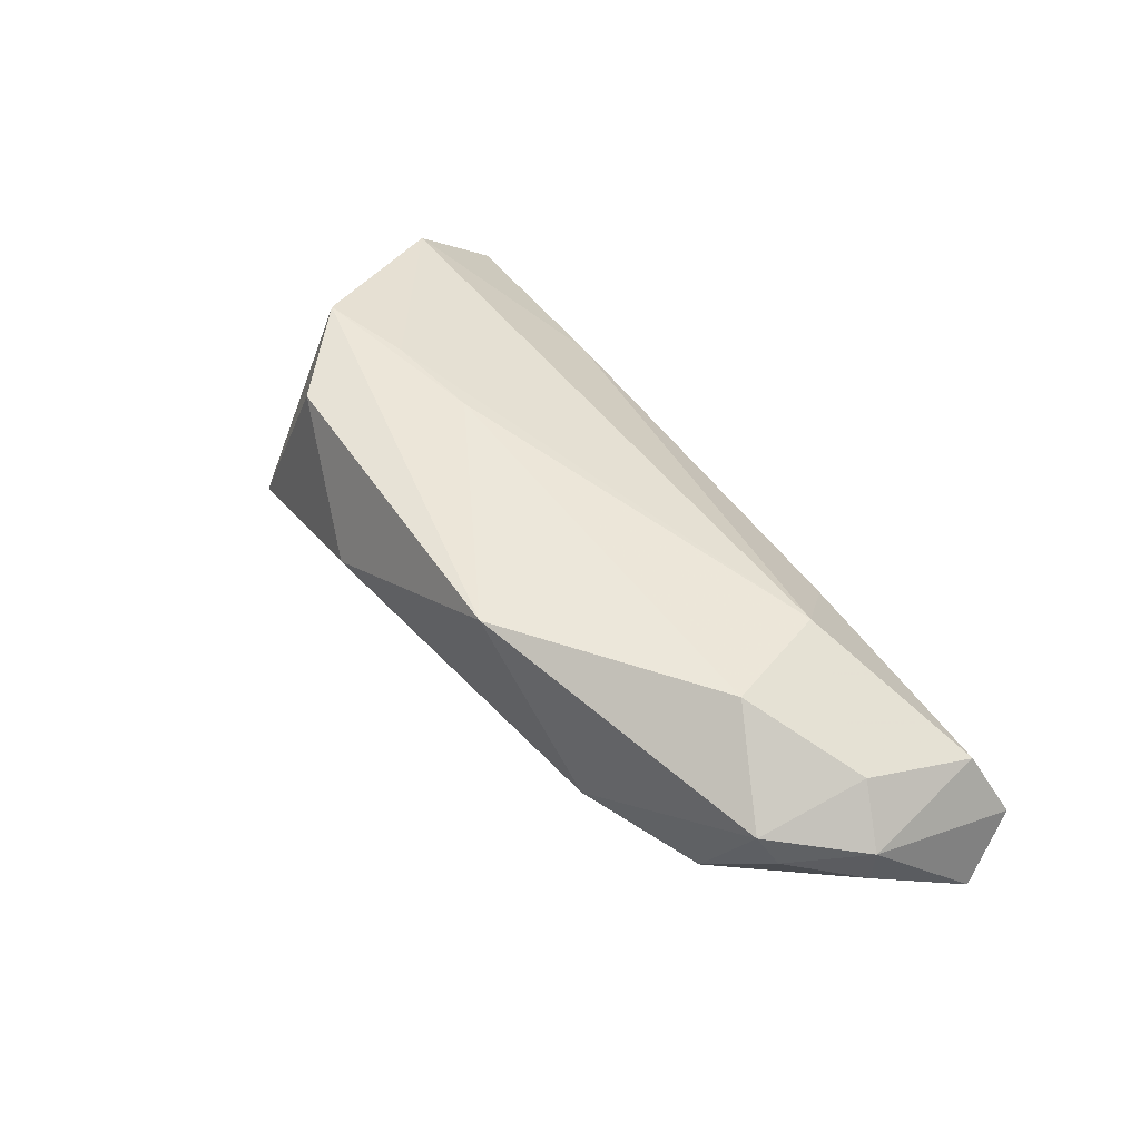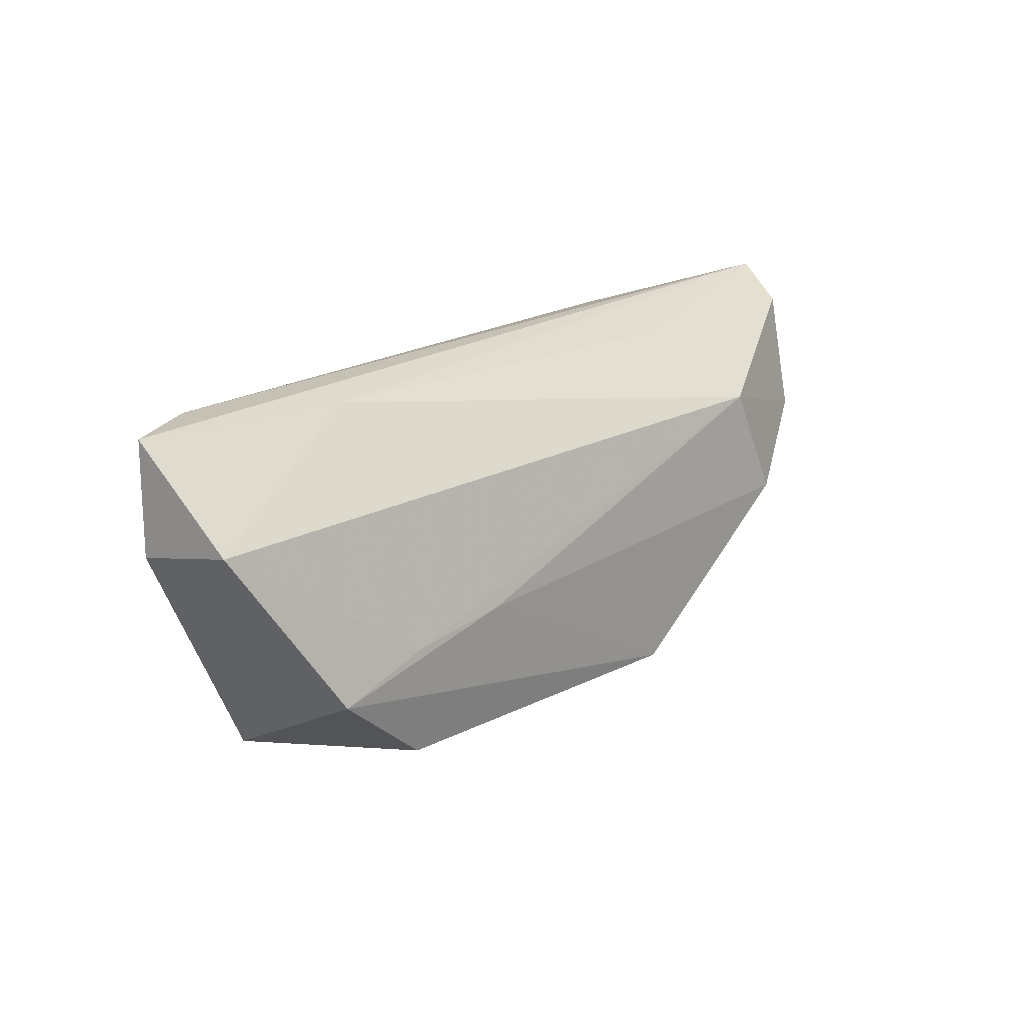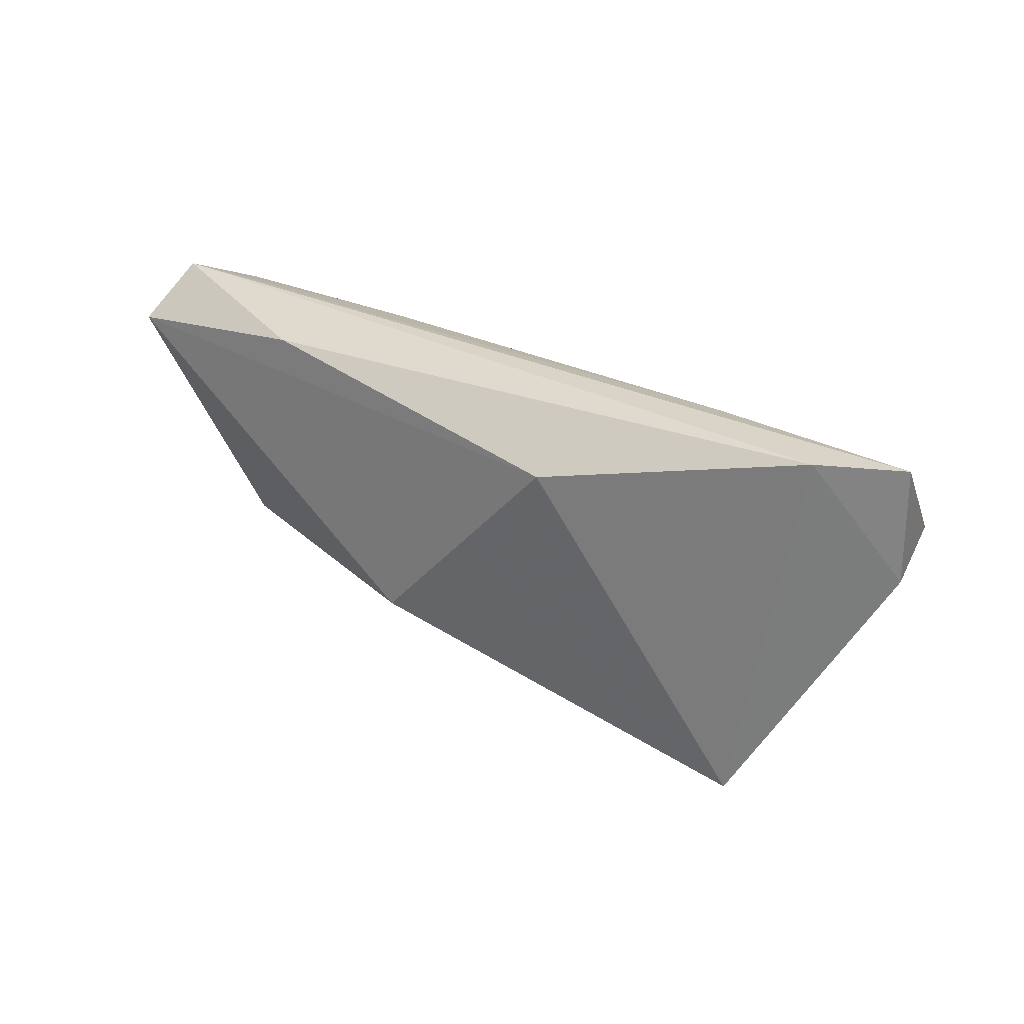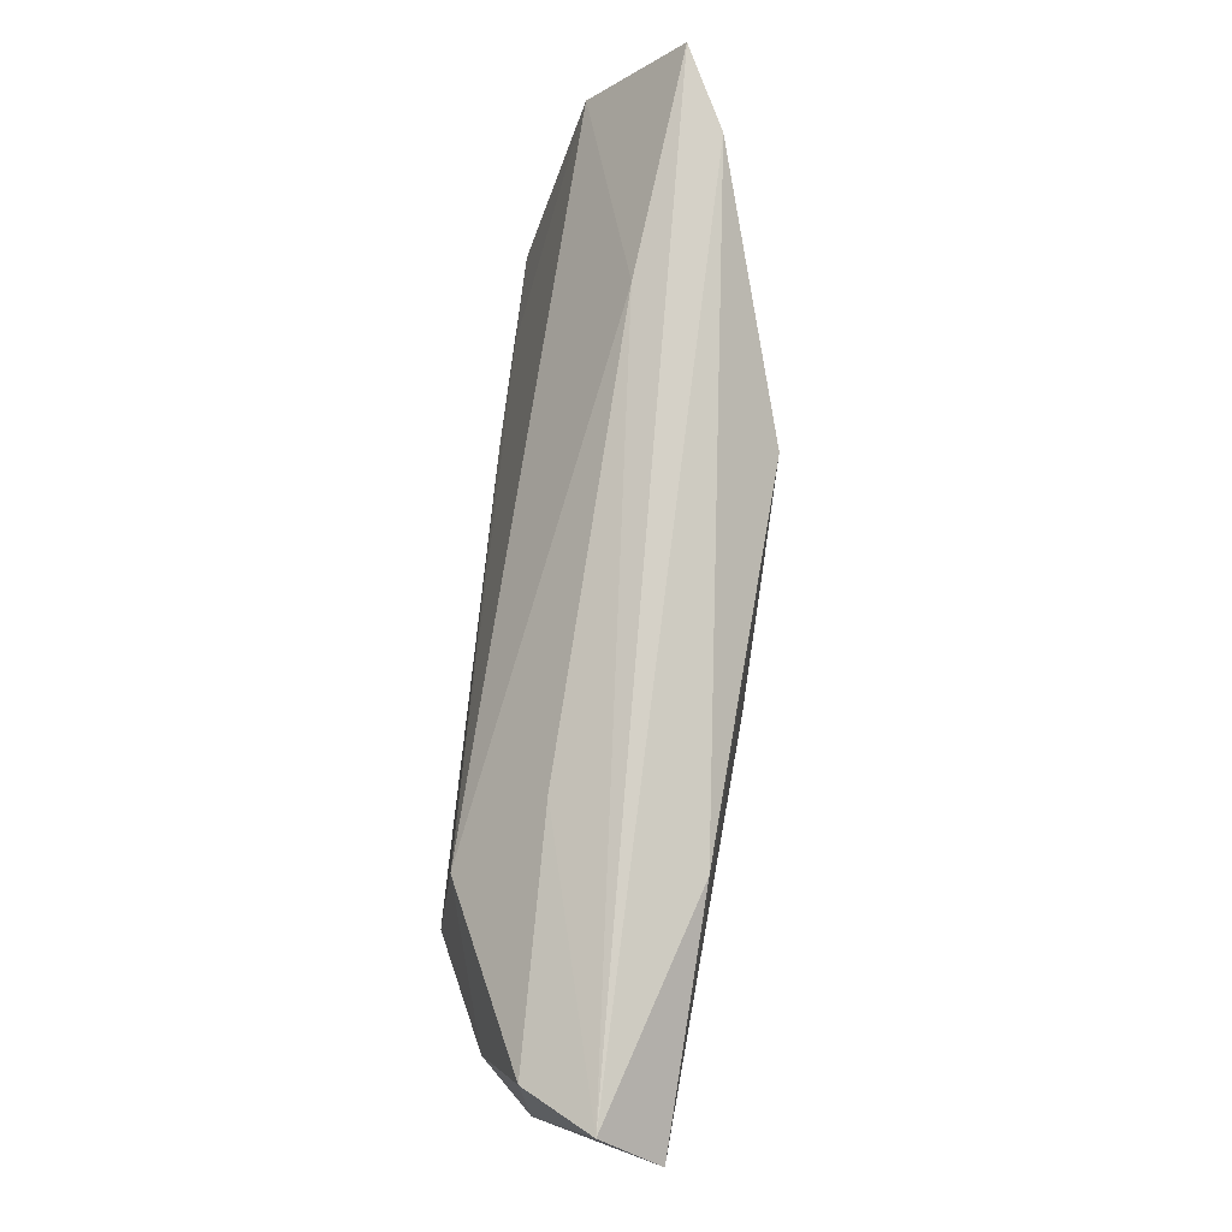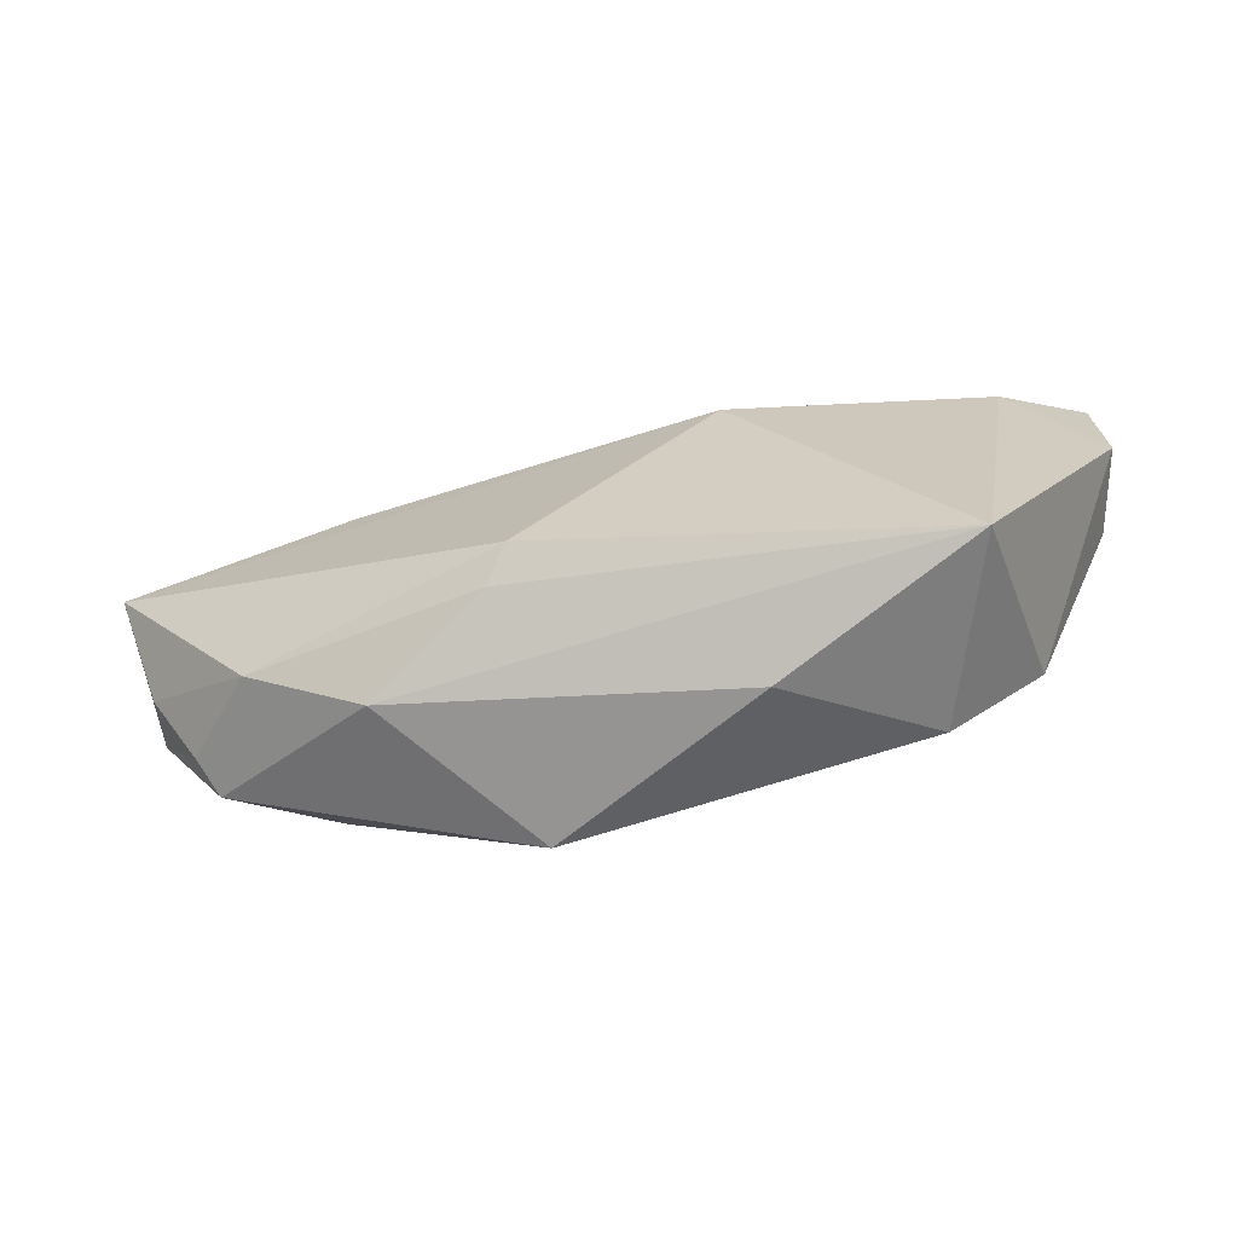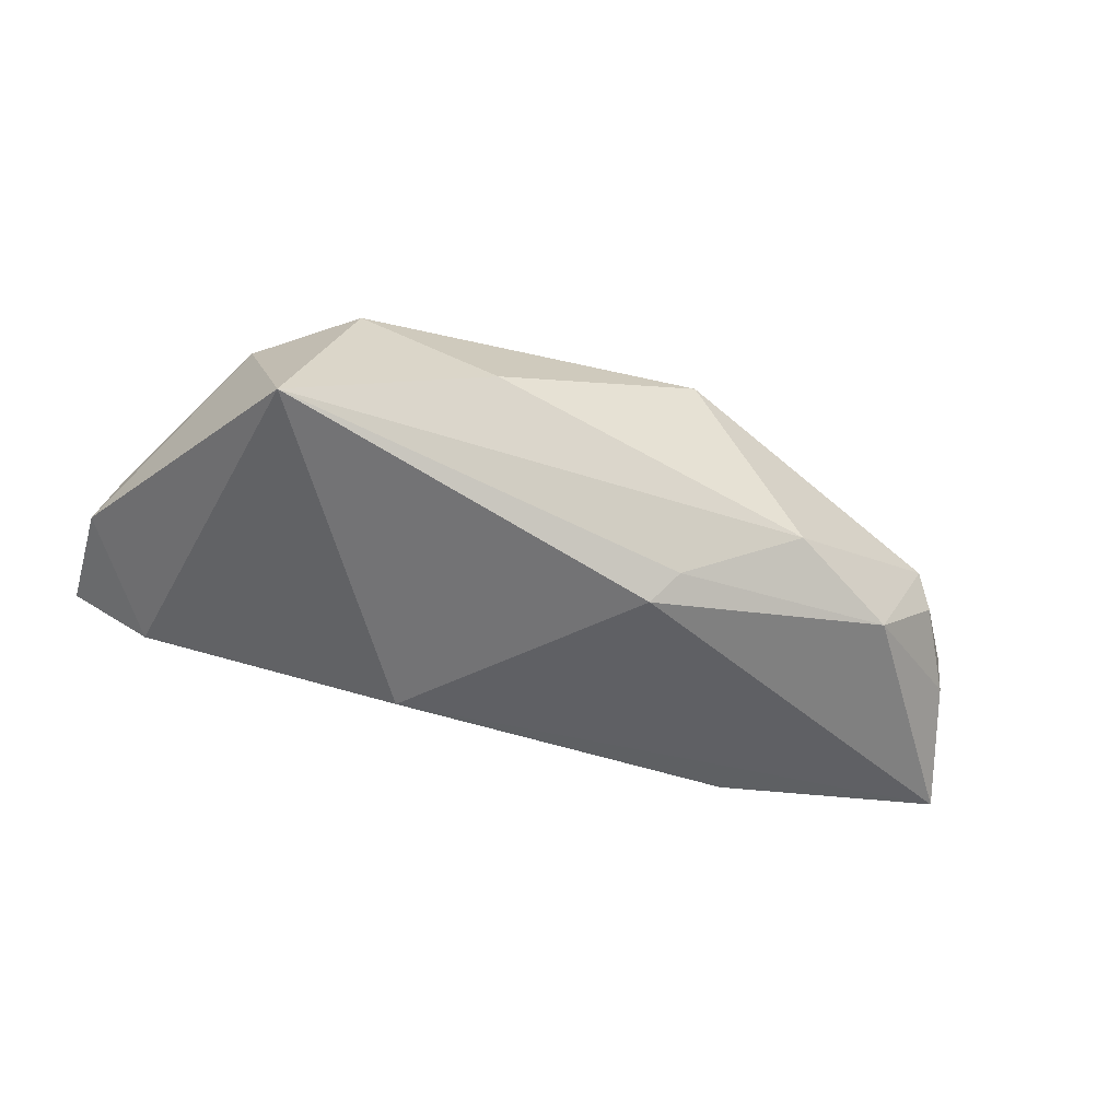
<metadata>
{"format":"obj","ext":"obj","renderer":"f3d","projection":"perspective","resolution":1024,"background":"white","views":[{"elev":49.3,"azim":56.4,"up":"+Z"},{"elev":20.7,"azim":-46.2,"up":"+Y"},{"elev":26.9,"azim":-140.8,"up":"+Y"},{"elev":79.4,"azim":96.4,"up":"+Y"},{"elev":-68.3,"azim":-164.3,"up":"+Y"},{"elev":-48.1,"azim":-17.7,"up":"+Z"}]}
</metadata>
<code>
v -0.04254 -0.02555 -0.008932
v 0.01333 -0.02342 0.01635
v -0.05814 0.01076 0.009945
v -0.05068 0.02327 -0.006584
v 0.06267 0.0164 -0.01239
v 0.02904 -0.0191 -0.004379
v -0.01563 -0.02758 0.002003
v 0.05908 0.002476 -0.003407
v -0.01928 -0.005517 0.01635
v 0.03977 -0.003964 0.01601
v -0.06111 0.008696 -0.001381
v 0.009325 -0.0128 -0.01682
v -0.01678 0.0151 -0.01683
v 0.04354 -0.01128 -0.008706
v -0.03244 0.02232 0.001738
v 0.05157 -0.009713 0.006011
v 0.05955 0.002144 0.002736
v -0.03303 -0.007117 0.01615
v 0.05346 0.004704 0.009016
v -0.06091 0.02351 -0.001388
v 0.03408 0.01096 0.0145
v 0.06021 0.02351 -0.004826
v 0.05582 0.01997 0.003921
v 0.03185 0.02074 -0.01373
v -0.03309 -0.02174 0.01525
v 0.01264 -0.01565 -0.01318
v -0.0456 -0.01082 0.01635
v 0.05348 -0.007553 0.001289
v 0.02515 0.02057 0.004365
f 25 2 27
f 7 2 25
f 11 27 3
f 27 2 9
f 5 12 13
f 1 13 12
f 7 25 1
f 1 27 11
f 1 25 27
f 23 29 21
f 2 16 10
f 10 9 2
f 21 9 10
f 14 12 5
f 21 3 18
f 18 9 21
f 18 3 27
f 27 9 18
f 29 23 22
f 19 10 16
f 19 23 21
f 21 10 19
f 8 14 5
f 12 14 26
f 26 1 12
f 6 16 2
f 6 14 16
f 6 2 7
f 6 26 14
f 7 1 6
f 1 26 6
f 11 3 20
f 16 14 28
f 14 8 28
f 17 19 16
f 16 28 17
f 17 28 8
f 17 22 23
f 23 19 17
f 5 22 17
f 17 8 5
f 21 29 15
f 15 3 21
f 15 20 3
f 29 22 15
f 22 20 15
f 5 13 24
f 24 22 5
f 4 20 22
f 22 24 4
f 4 24 13
f 13 1 4
f 4 1 11
f 11 20 4

</code>
